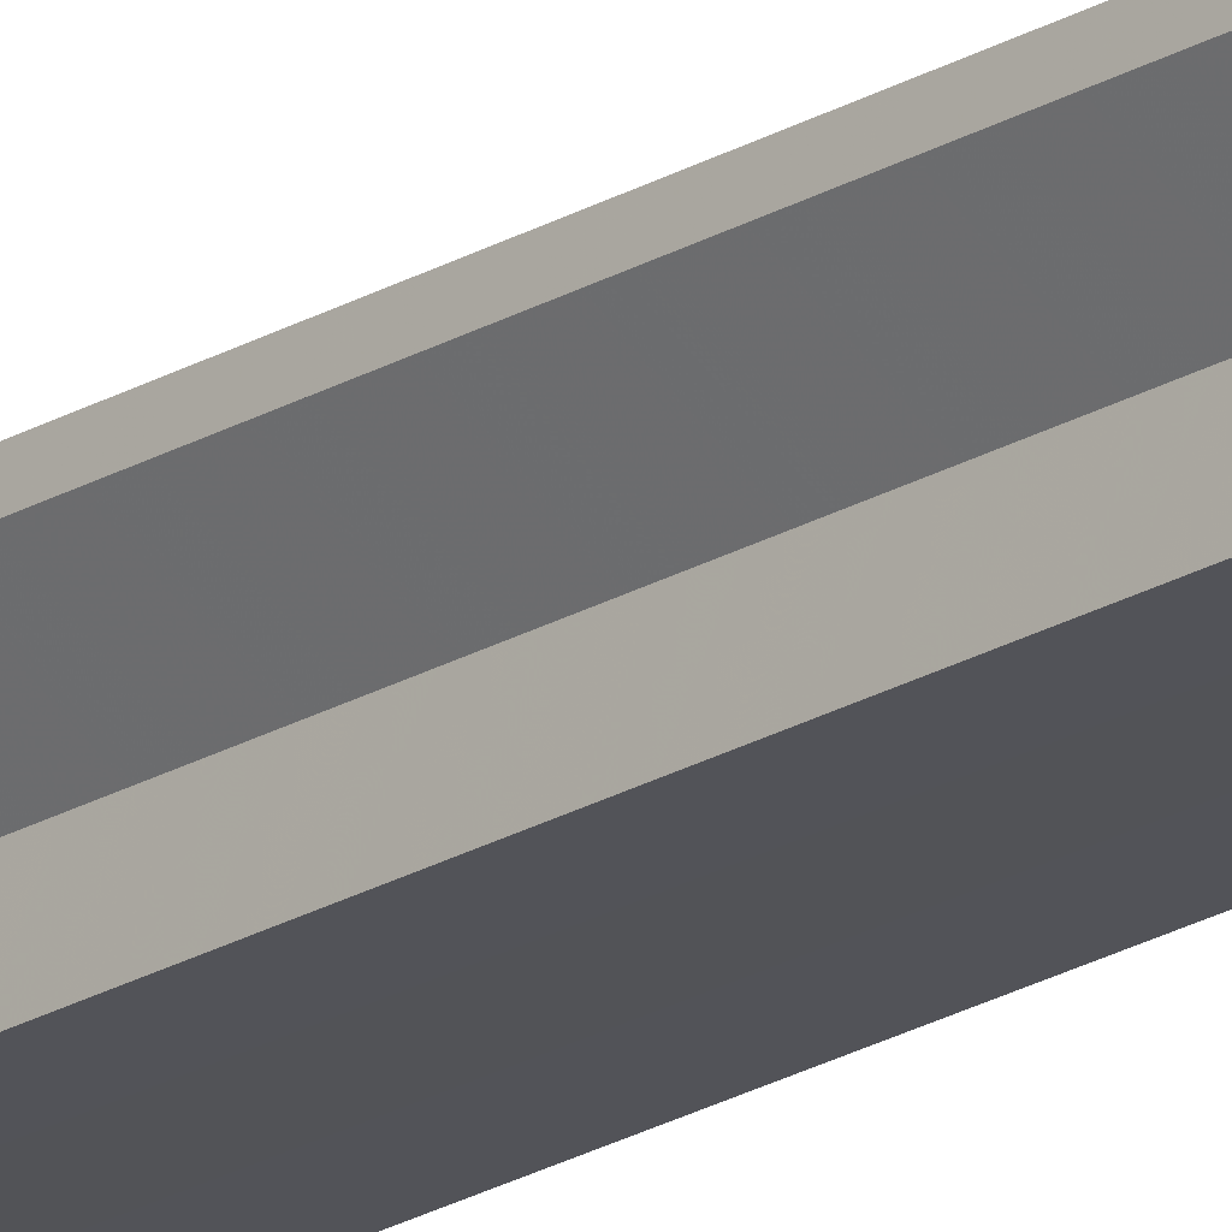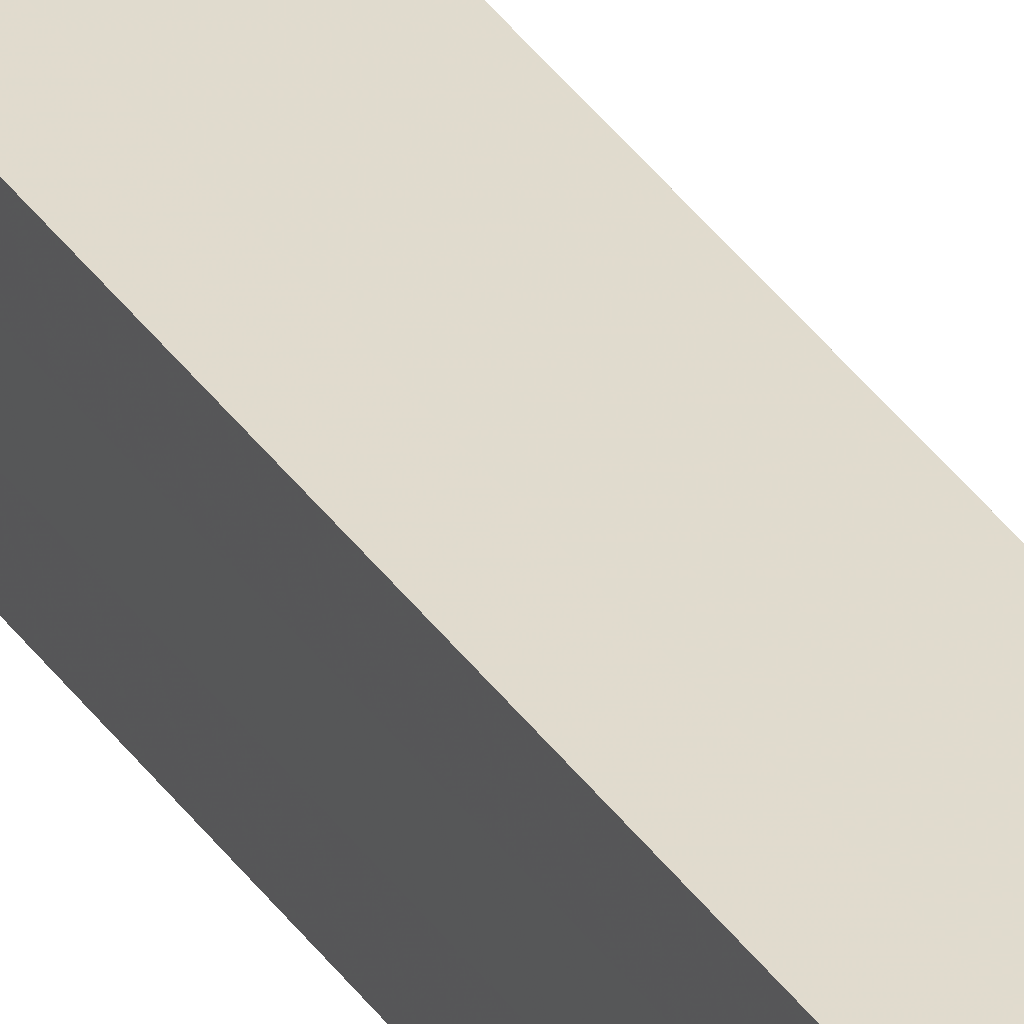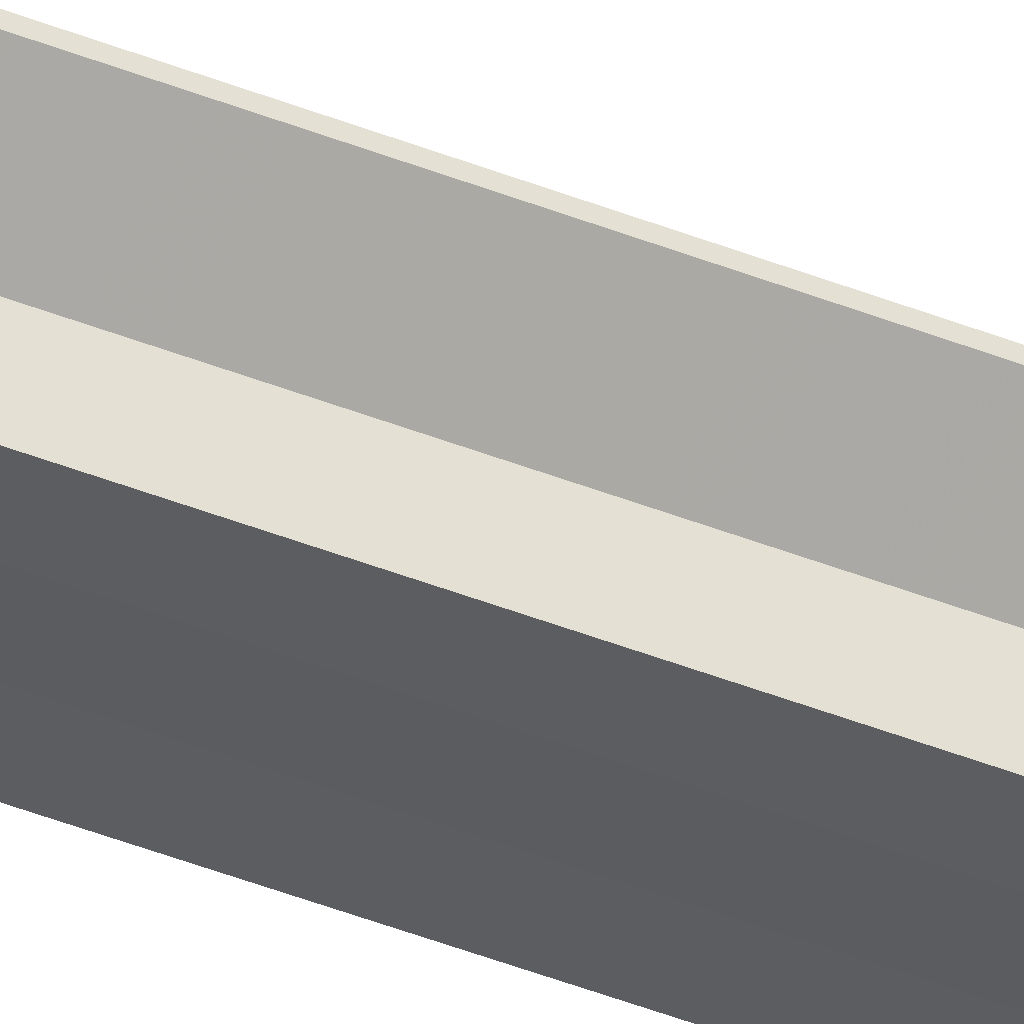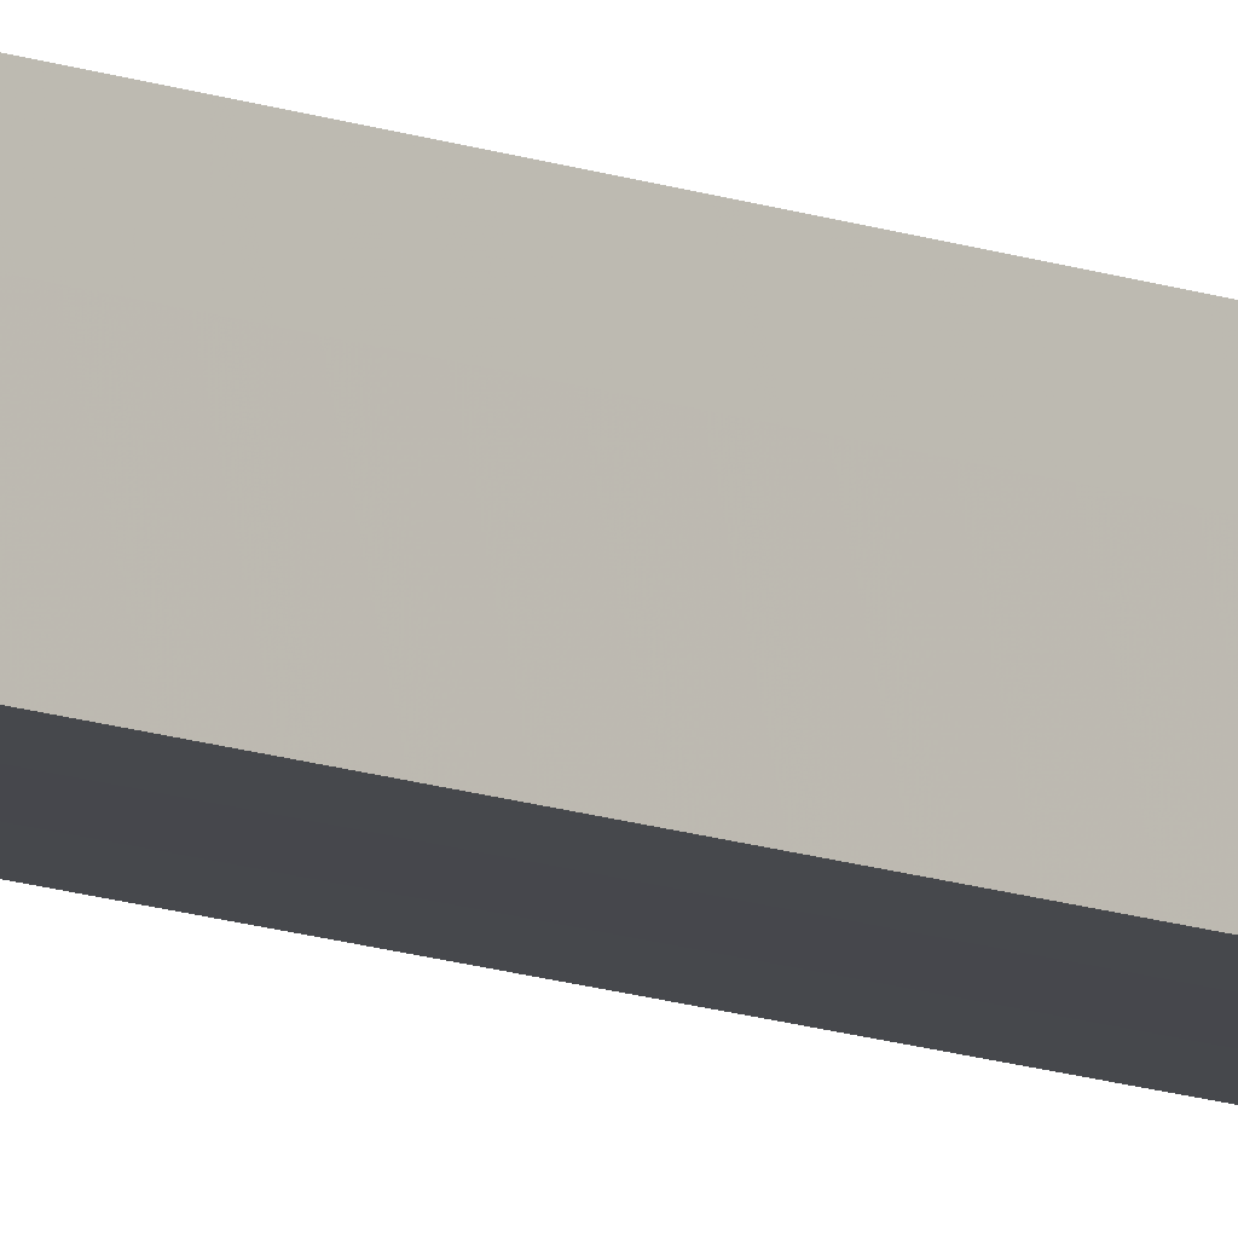
<metadata>
{"format":"obj","ext":"obj","renderer":"f3d","projection":"perspective","resolution":1024,"background":"white","views":[{"elev":-22.7,"azim":135.2,"up":"+Y"},{"elev":33.7,"azim":-28.4,"up":"+Y"},{"elev":-36.3,"azim":61.3,"up":"+Y"},{"elev":-11.3,"azim":-134.2,"up":"+Y"}]}
</metadata>
<code>
o 1105
v 2205 1875 10.48
v 2205 1875 10.48
v 2205 1875 11.55
v 2205 1875 10.48
v 2205 1875 10.48
v 2205 1875 10.48
v 2205 1875 10.48
v 2205 1875 10.48
v 2205 1875 10.48
v 2205 1875 10.48
v 2205 1875 10.48
v 2205 1875 10.48
v 2205 1875 10.48
v 2205 1875 10.48
v 2205 1875 10.48
v 2205 1875 10.48
v 2205 1875 10.48
v 2205 1875 11.55
v 2205 1875 11.55
v 2205 1875 11.55
v 2205 1875 11.55
v 2205 1875 11.55
v 2205 1875 11.55
v 2205 1875 11.55
v 2205 1875 11.55
v 2205 1875 11.55
v 2205 1875 11.55
v 2205 1875 11.55
v 2205 1875 11.55
v 2205 1875 11.55
v 2205 1875 11.55
v 2205 1875 11.55
v 2205 1875 10.48
v 2205 1875 10.48
v 2205 1875 11.55
v 2205 1875 11.55
v 2205 1875 11.55
v 2205 1875 10.48
v 2205 1875 10.48
v 2205 1875 11.55
v 2205 1875 10.48
v 2205 1875 11.55
v 2205 1875 10.48
v 2205 1875 11.55
v 2205 1875 11.55
v 2205 1875 11.55
v 2205 1875 10.48
v 2205 1875 11.55
v 2205 1875 10.48
v 2205 1875 11.55
v 2205 1875 10.48
v 2205 1875 10.48
v 2205 1875 11.55
v 2205 1875 10.48
v 2205 1875 11.55
v 2205 1875 10.48
v 2205 1875 11.55
v 2205 1875 11.55
v 2205 1875 11.55
v 2205 1875 10.48
v 2205 1875 11.55
v 2205 1875 10.48
v 2205 1875 11.55
v 2205 1875 10.48
v 2205 1875 10.48
v 2205 1875 11.55
v 2205 1875 10.48
v 2205 1875 11.55
v 2205 1875 10.48
v 2205 1875 11.55
v 2205 1875 11.55
v 2205 1875 11.55
v 2205 1875 10.48
v 2205 1875 11.55
v 2205 1875 10.48
v 2205 1875 11.55
v 2205 1875 10.48
v 2205 1875 10.48
v 2205 1875 11.55
v 2205 1875 10.48
v 2205 1875 11.55
v 2205 1875 11.55
v 2205 1875 11.55
v 2205 1875 10.48
v 2205 1875 11.55
f 1 2 3
f 4 5 1
f 6 5 4
f 7 5 6
f 8 5 7
f 9 5 8
f 10 5 9
f 11 5 10
f 12 5 11
f 13 5 12
f 14 5 13
f 15 5 14
f 16 5 15
f 17 18 19
f 18 20 21
f 20 22 21
f 22 23 21
f 23 24 21
f 24 25 21
f 25 26 21
f 26 27 21
f 27 28 21
f 28 29 21
f 29 30 21
f 30 31 21
f 31 32 21
f 33 34 35
f 34 36 37
f 38 39 40
f 39 41 42
f 41 43 44
f 43 45 46
f 47 46 48
f 49 48 50
f 51 52 53
f 52 54 55
f 54 56 57
f 56 58 59
f 60 59 61
f 62 61 63
f 64 65 66
f 65 67 68
f 67 69 70
f 69 71 72
f 73 72 74
f 75 74 76
f 77 78 79
f 78 80 81
f 80 82 83
f 84 83 85

</code>
